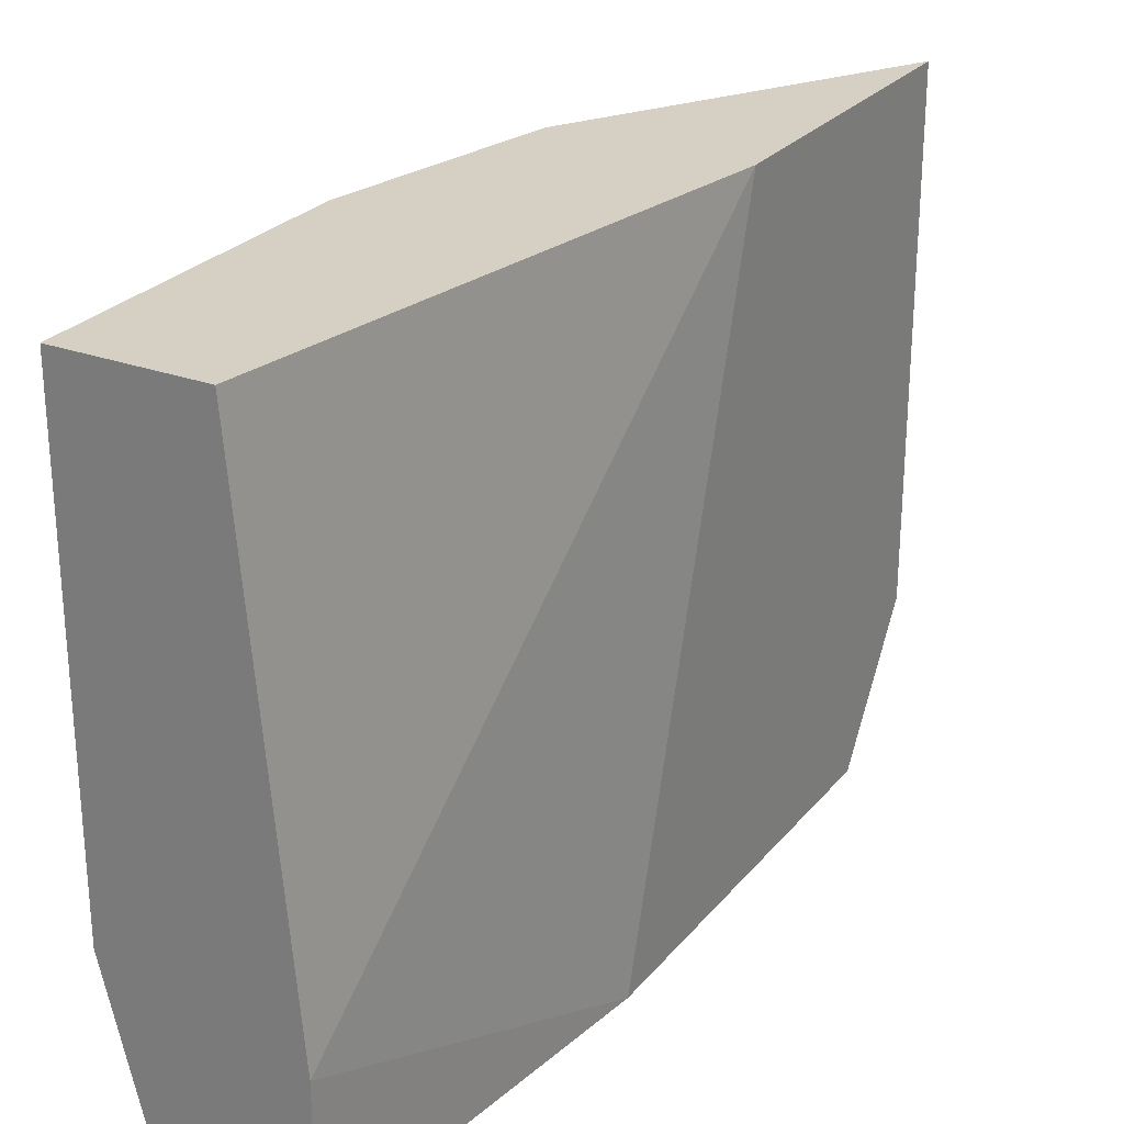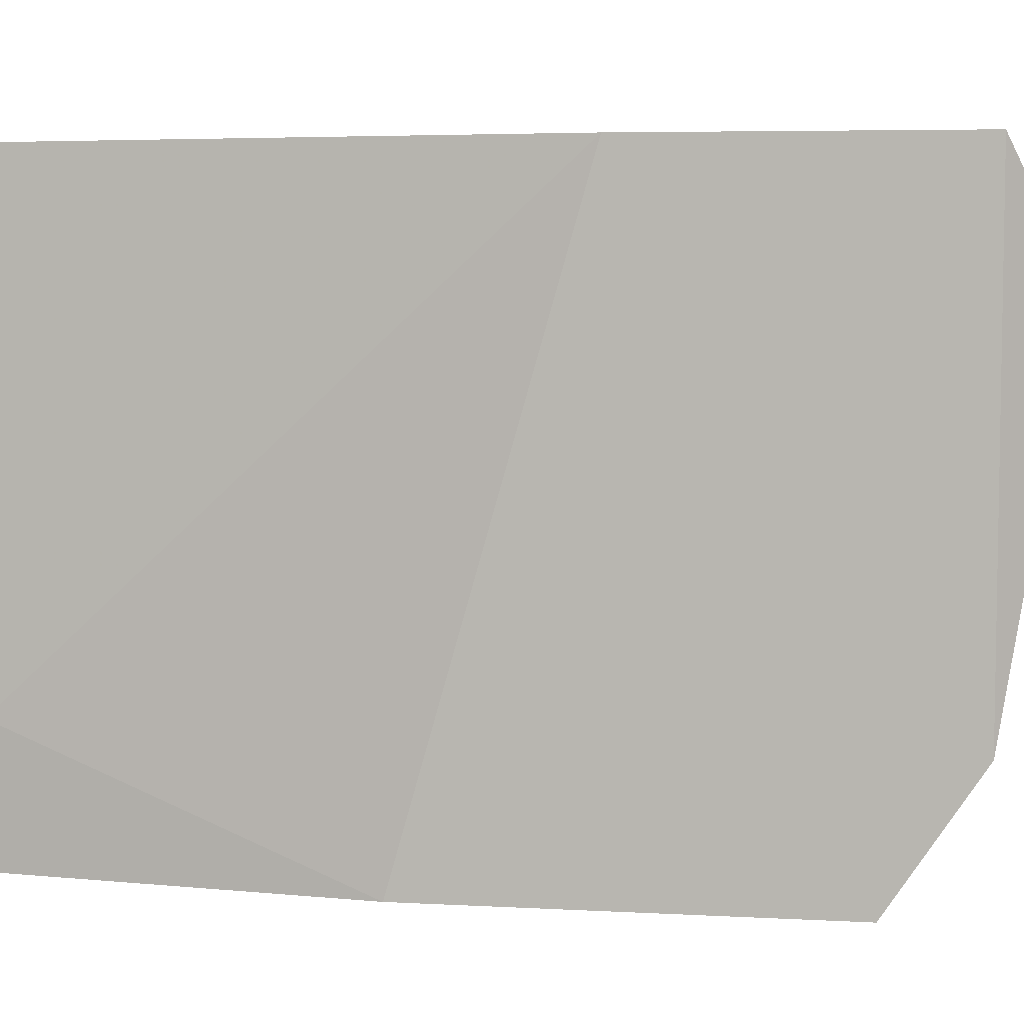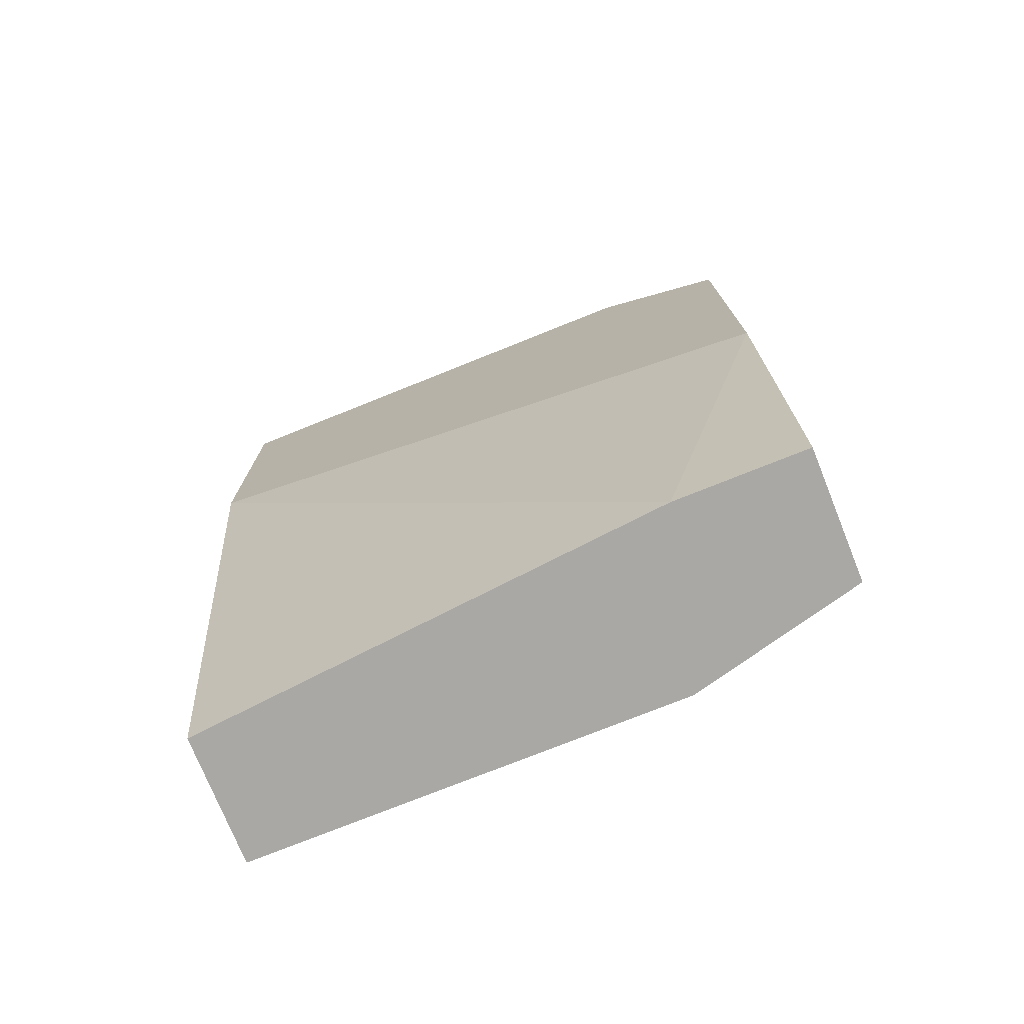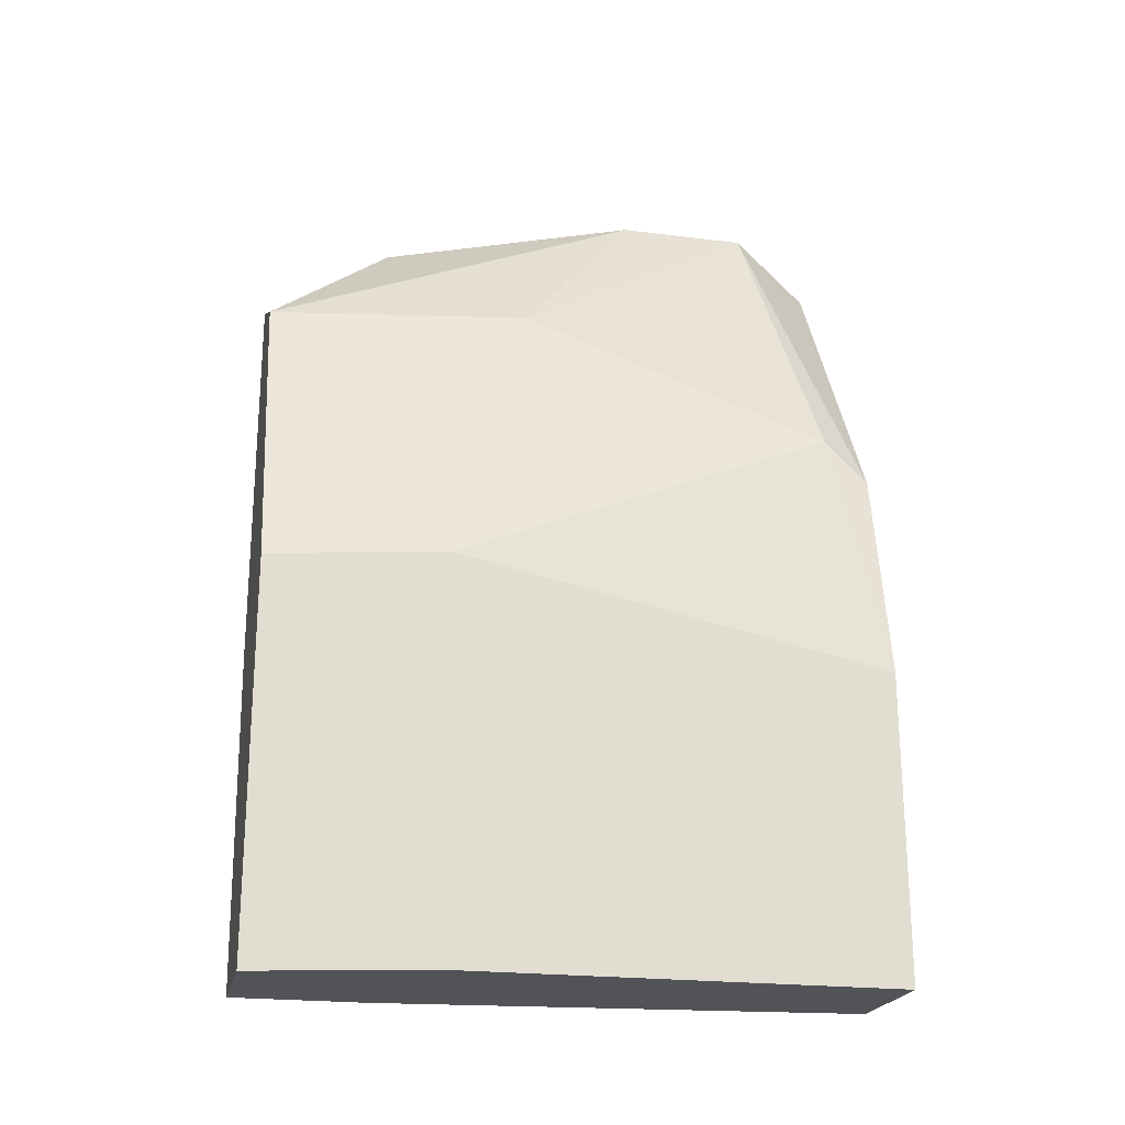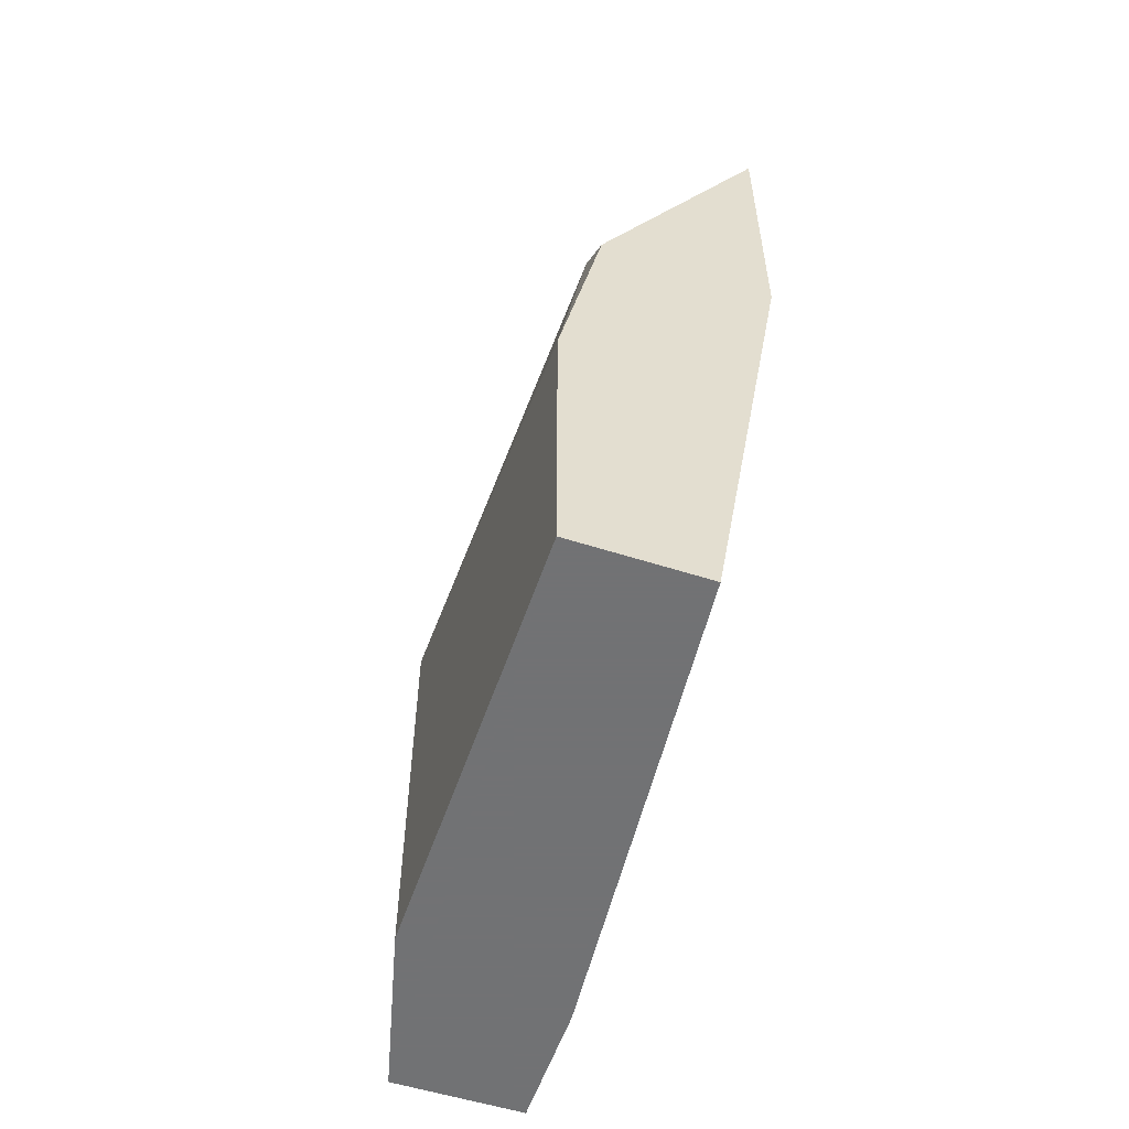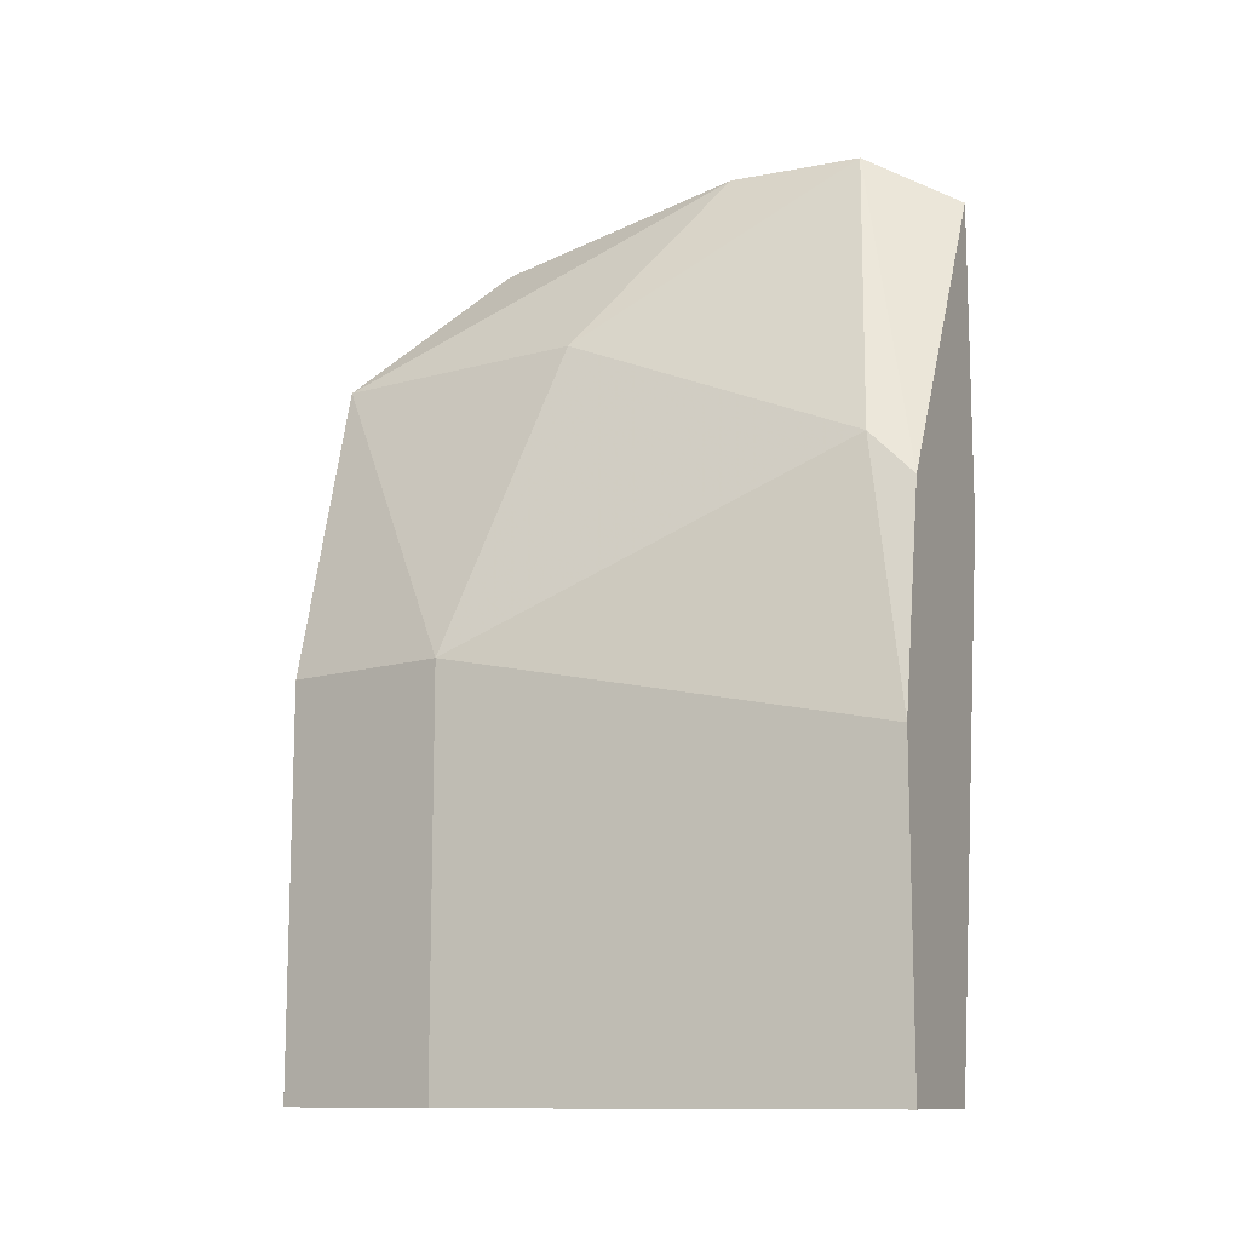
<metadata>
{"format":"obj","ext":"obj","renderer":"f3d","projection":"perspective","resolution":1024,"background":"white","views":[{"elev":26.2,"azim":-149.7,"up":"+Y"},{"elev":5.8,"azim":-80.7,"up":"+Y"},{"elev":-75.0,"azim":-68.1,"up":"+Z"},{"elev":-22.0,"azim":77.5,"up":"+Z"},{"elev":-55.6,"azim":161.4,"up":"+Z"},{"elev":-11.6,"azim":114.8,"up":"+Z"}]}
</metadata>
<code>
v 0.04085 -0.005606 -0.03377
v 0.04085 0.01271 -0.03377
v 0.04085 0.01271 -0.04543
v 0.04085 -0.0106 -0.05209
v 0.04085 -0.0106 -0.0371
v 0.04918 -0.003942 -0.05042
v 0.04918 -0.003942 -0.06542
v 0.04918 0.01271 -0.05376
v 0.04918 0.01271 -0.06542
v 0.04418 0.01271 -0.06542
v 0.04418 -0.0106 -0.03877
v 0.04585 -0.000609 -0.03877
v 0.04252 -0.005606 -0.06542
v 0.04252 -0.0106 -0.06542
v 0.04252 0.009382 -0.0321
v 0.04252 0.004385 -0.0321
v 0.04751 0.01271 -0.04543
v 0.04751 -0.0106 -0.05042
v 0.04751 -0.0106 -0.06542
v 0.04751 0.01105 -0.04376
f 16 2 1
f 19 14 9
f 14 19 5
f 9 3 17
f 9 14 10
f 3 9 10
f 5 19 11
f 3 5 2
f 17 3 2
f 14 5 4
f 5 3 4
f 16 11 12
f 11 6 12
f 19 9 7
f 6 19 7
f 9 6 7
f 19 6 18
f 11 19 18
f 6 11 18
f 6 9 8
f 9 17 8
f 8 17 20
f 12 6 20
f 6 8 20
f 10 14 13
f 3 10 13
f 14 4 13
f 4 3 13
f 2 16 15
f 17 2 15
f 16 12 15
f 20 17 15
f 12 20 15
f 11 16 1
f 5 11 1
f 2 5 1

</code>
